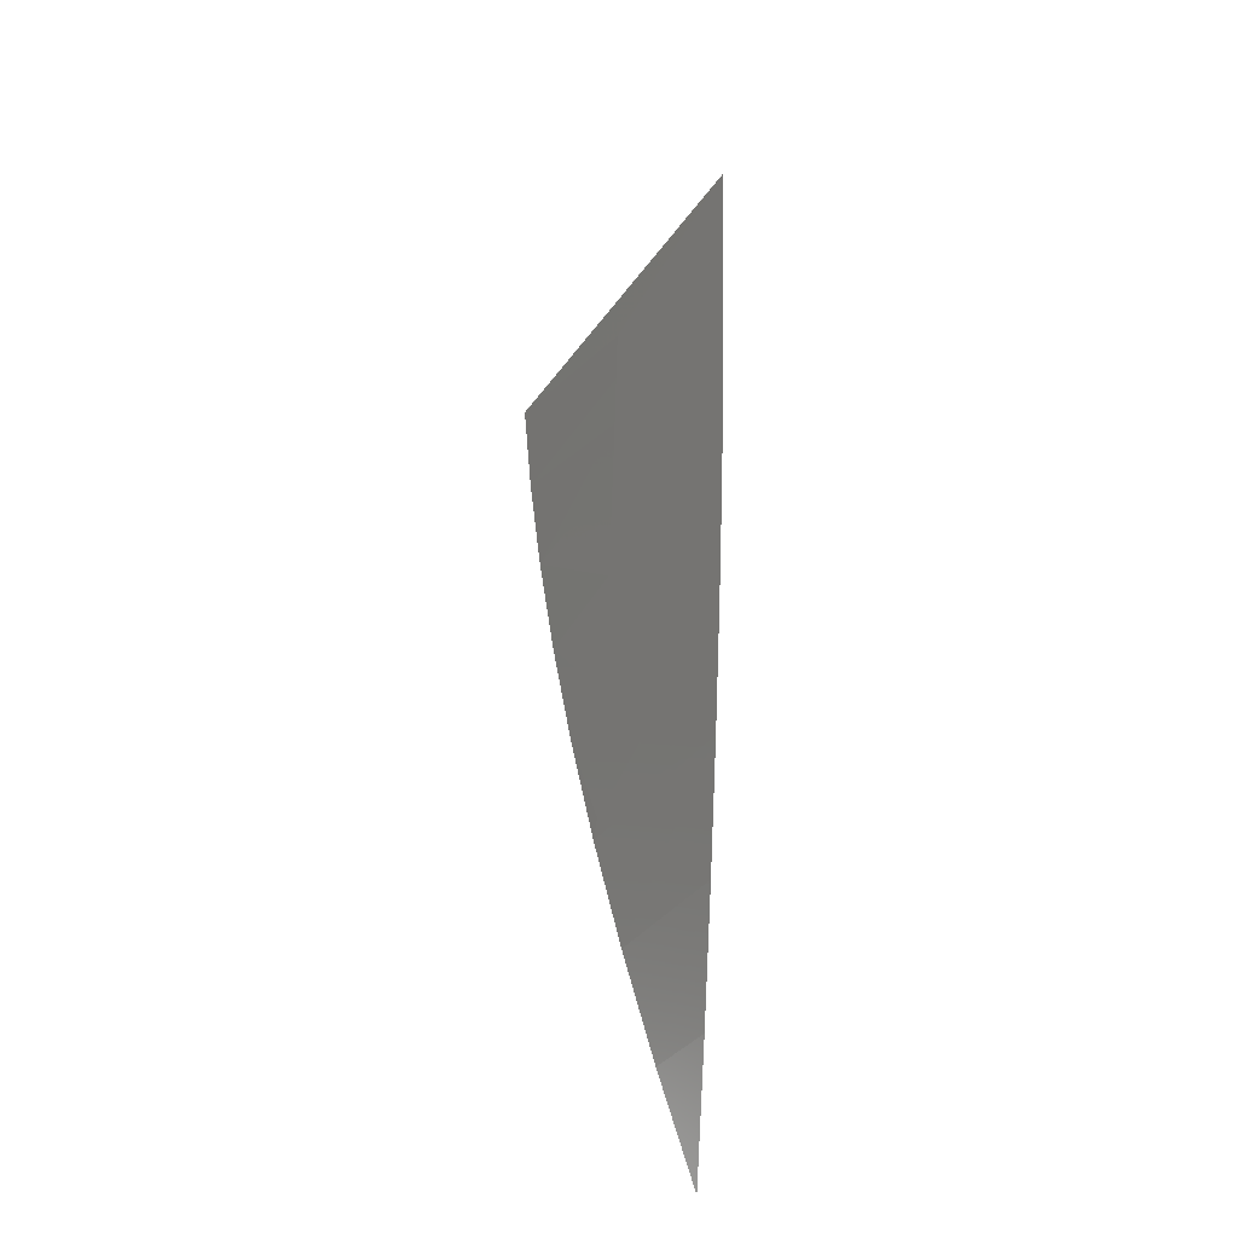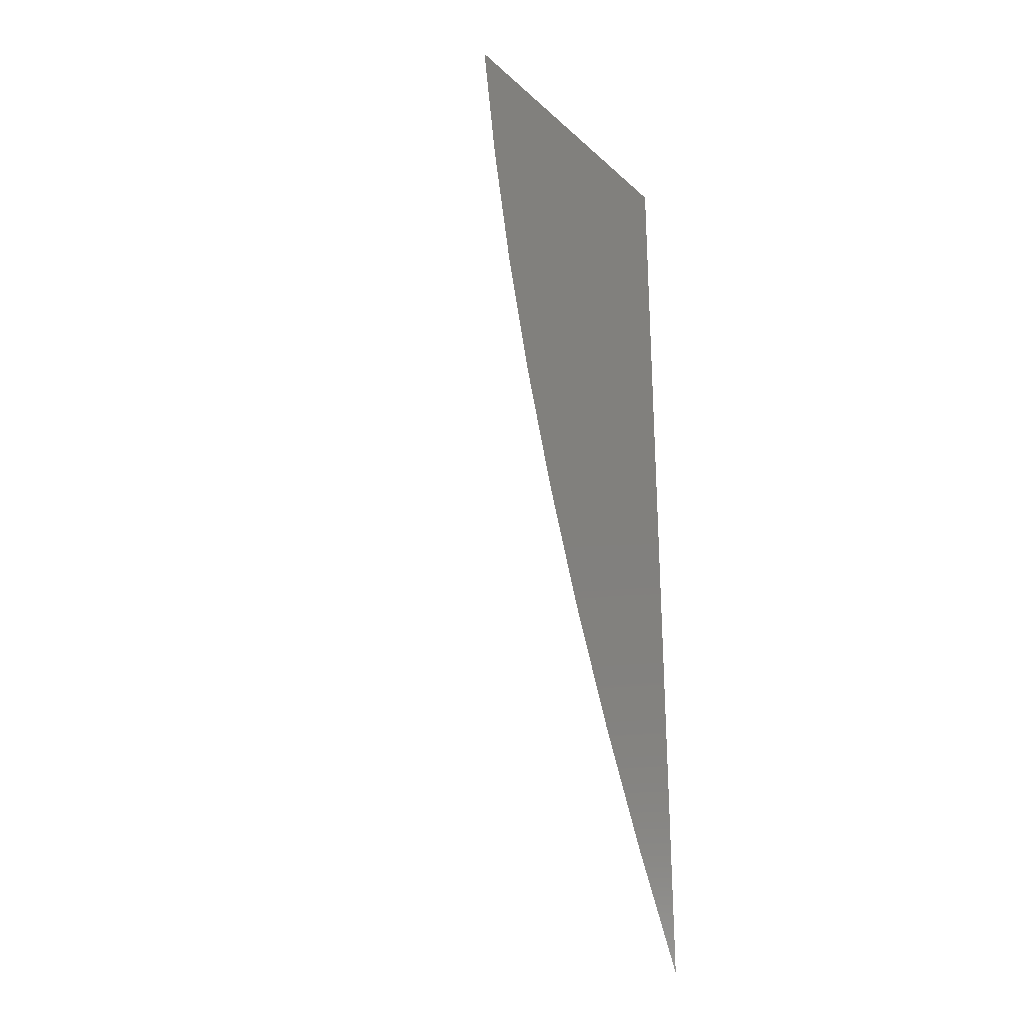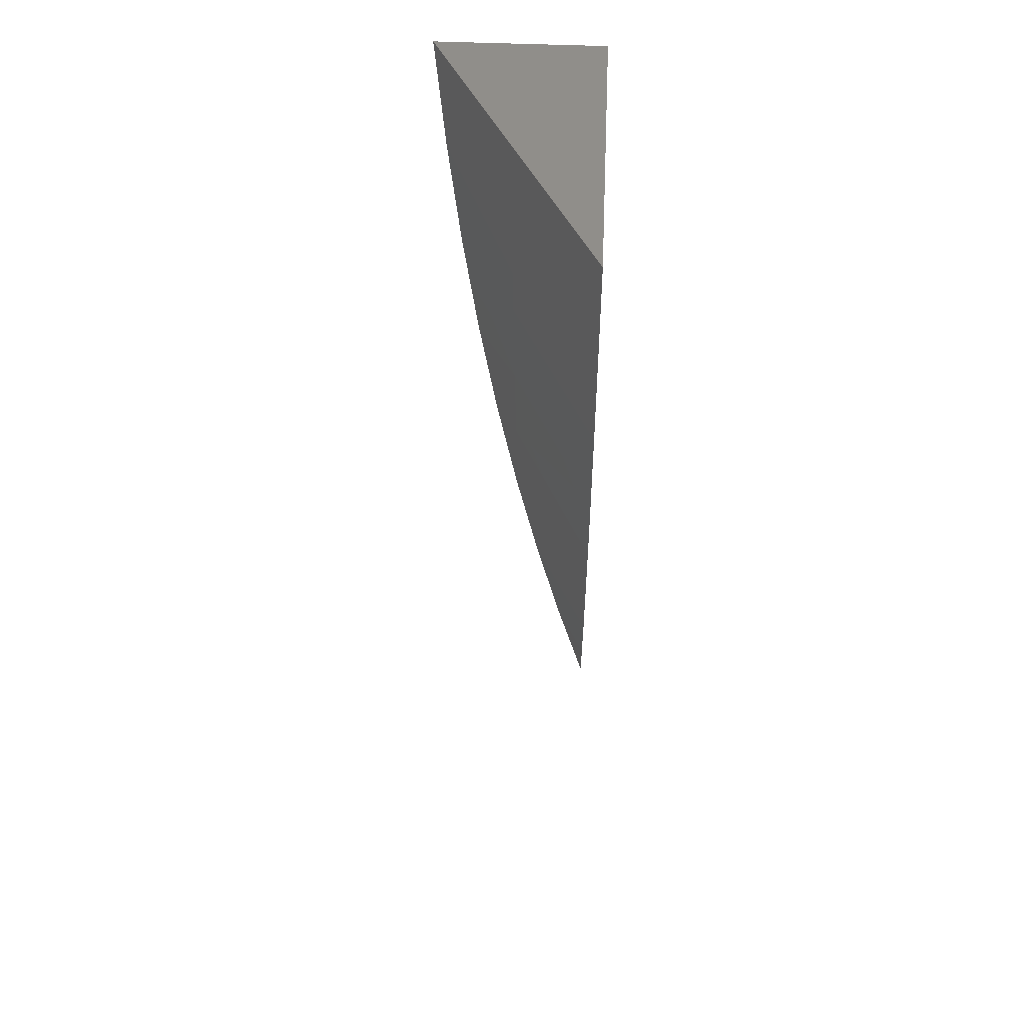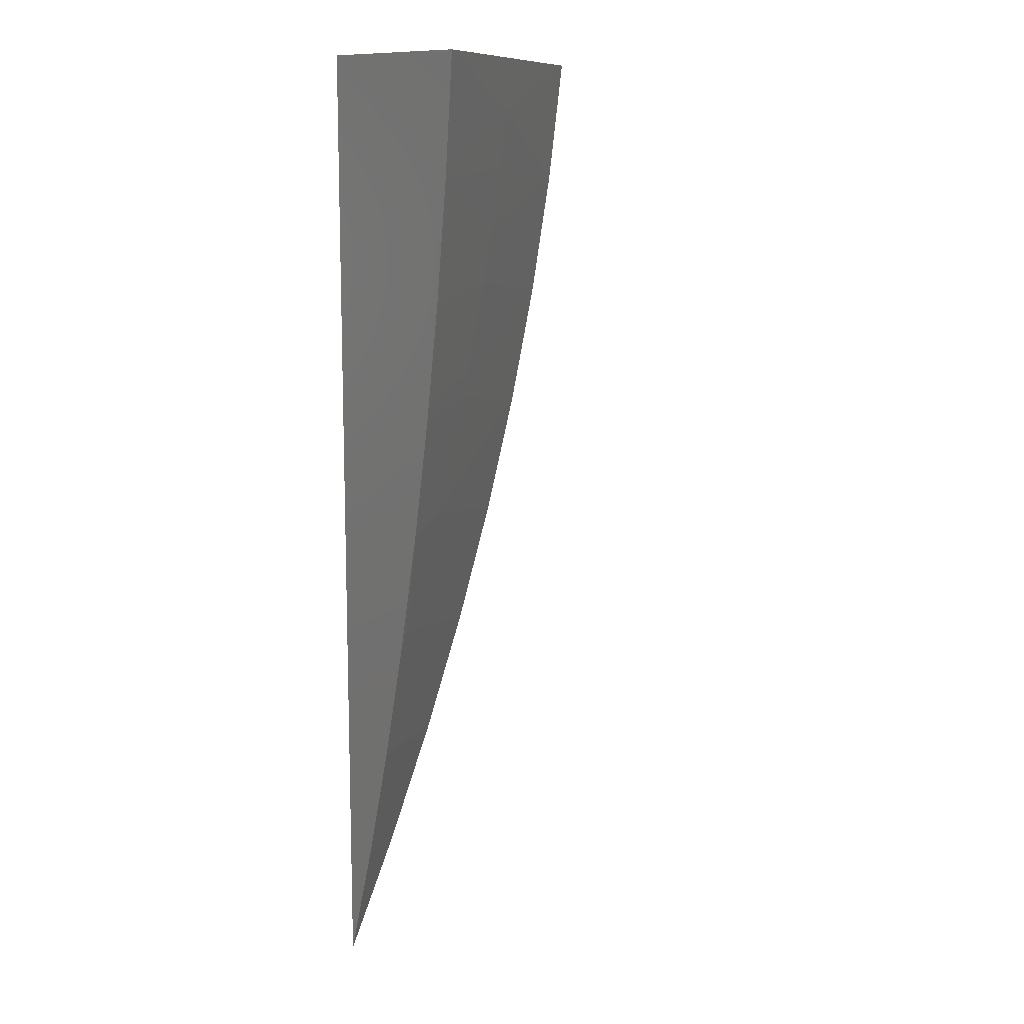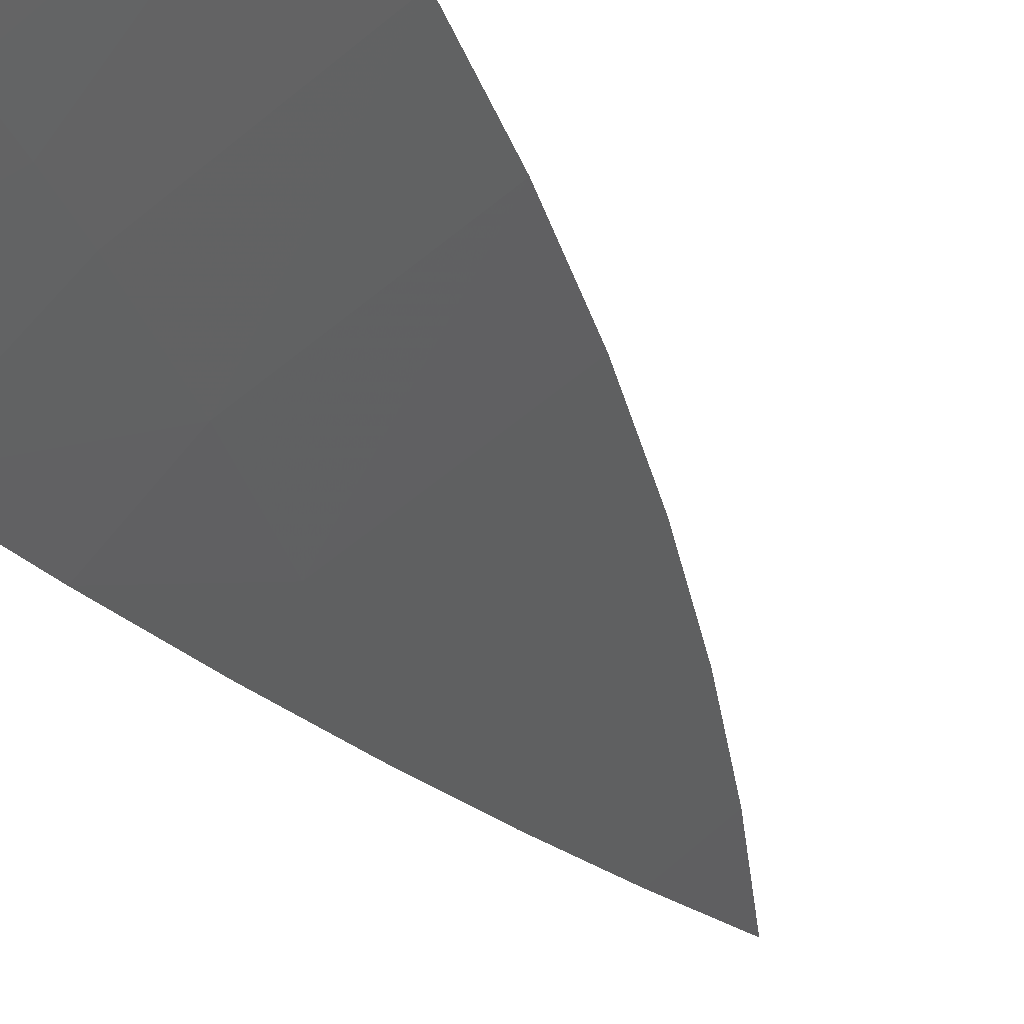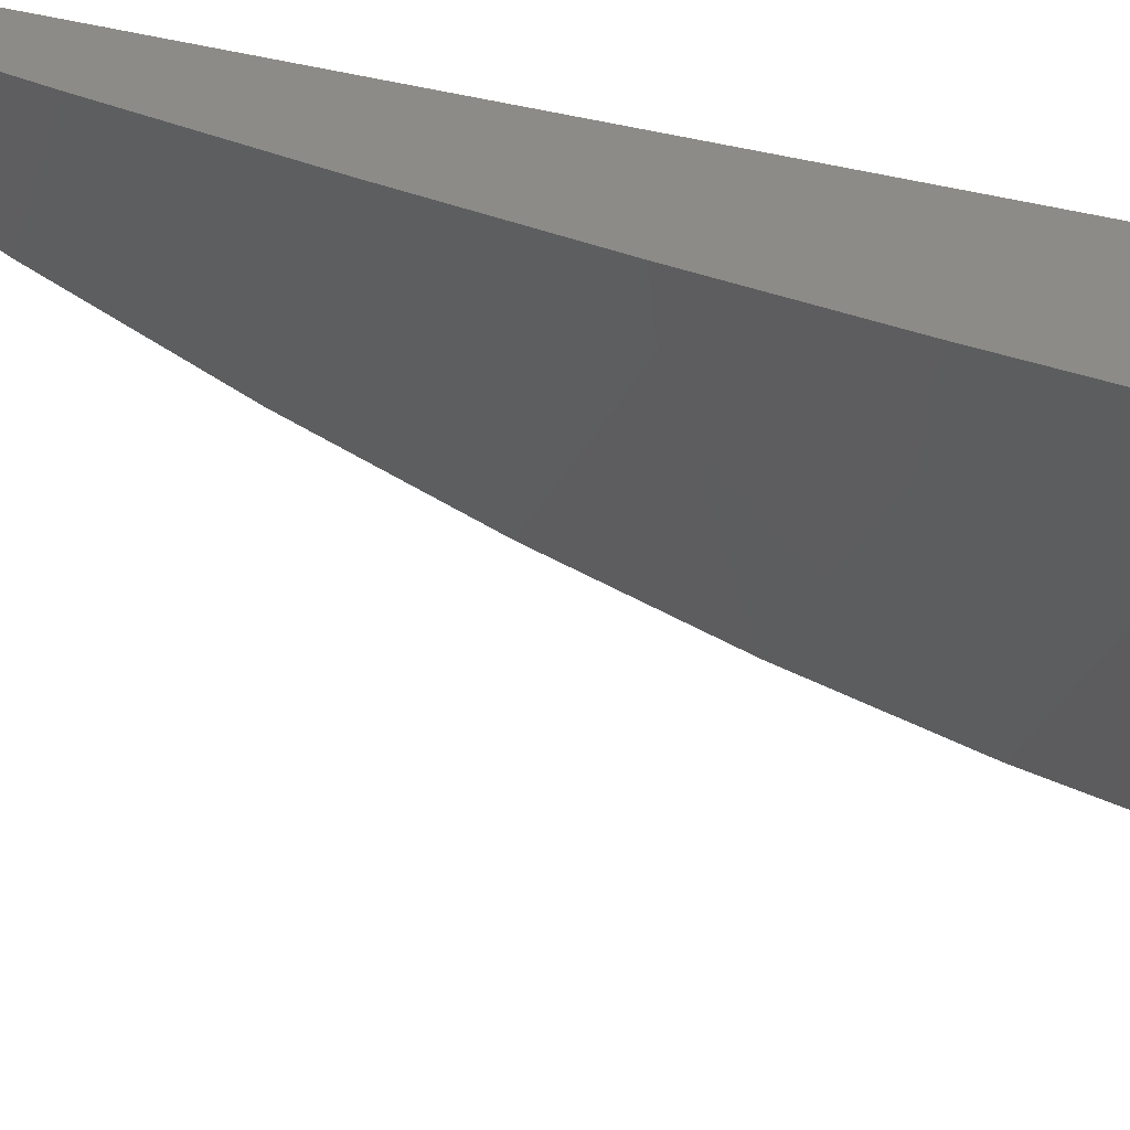
<metadata>
{"format":"stl","ext":"stl","renderer":"f3d","projection":"perspective","resolution":1024,"background":"white","views":[{"elev":-45.3,"azim":-97.2,"up":"+Y"},{"elev":-26.5,"azim":-53.7,"up":"+Y"},{"elev":46.9,"azim":-87.2,"up":"+Y"},{"elev":11.3,"azim":134.5,"up":"+Y"},{"elev":-38.9,"azim":-144.9,"up":"+Z"},{"elev":-56.3,"azim":77.9,"up":"+Z"}]}
</metadata>
<code>
# stl→obj: 25 verts, 46 faces
v -2 -7.167 -4
v -2.011 -7.147 -4
v -2 -7.147 -4.006
v -2.02 -7.127 -4
v -2 -7.126 -4.011
v -2.029 -7.107 -4
v -2 -7.105 -4.015
v -2.002 -7.102 -4.015
v -2 -7.084 -4.019
v -2.01 -7.081 -4.015
v -2 -7.063 -4.022
v -2.016 -7.06 -4.015
v -2 -7.042 -4.025
v -2.021 -7.04 -4.015
v -2.024 -7.03 -4.015
v -2.05 -7.043 -4
v -2.054 -7.022 -4
v -2.037 -7.086 -4
v -2.044 -7.065 -4
v -2.058 -7 -4
v -2.028 -7.009 -4.015
v -2.026 -7.019 -4.015
v -2 -7.021 -4.027
v -2 -7 -4.029
v -2 -7 -4
f 1 2 3
f 3 2 4
f 3 4 5
f 5 4 6
f 5 6 7
f 7 6 8
f 7 8 9
f 9 8 10
f 9 10 11
f 11 10 12
f 11 12 13
f 13 12 14
f 13 14 15
f 15 14 16
f 15 16 17
f 6 18 8
f 8 18 10
f 18 19 10
f 10 19 12
f 19 16 12
f 12 16 14
f 20 21 17
f 17 21 22
f 17 22 15
f 15 22 23
f 15 23 13
f 20 24 21
f 21 24 23
f 21 23 22
f 24 20 25
f 20 17 25
f 25 17 16
f 25 16 19
f 19 18 25
f 25 18 6
f 25 6 4
f 4 2 25
f 25 2 1
f 1 3 25
f 25 3 5
f 25 5 7
f 7 9 25
f 25 9 11
f 25 11 13
f 13 23 25
f 25 23 24

</code>
